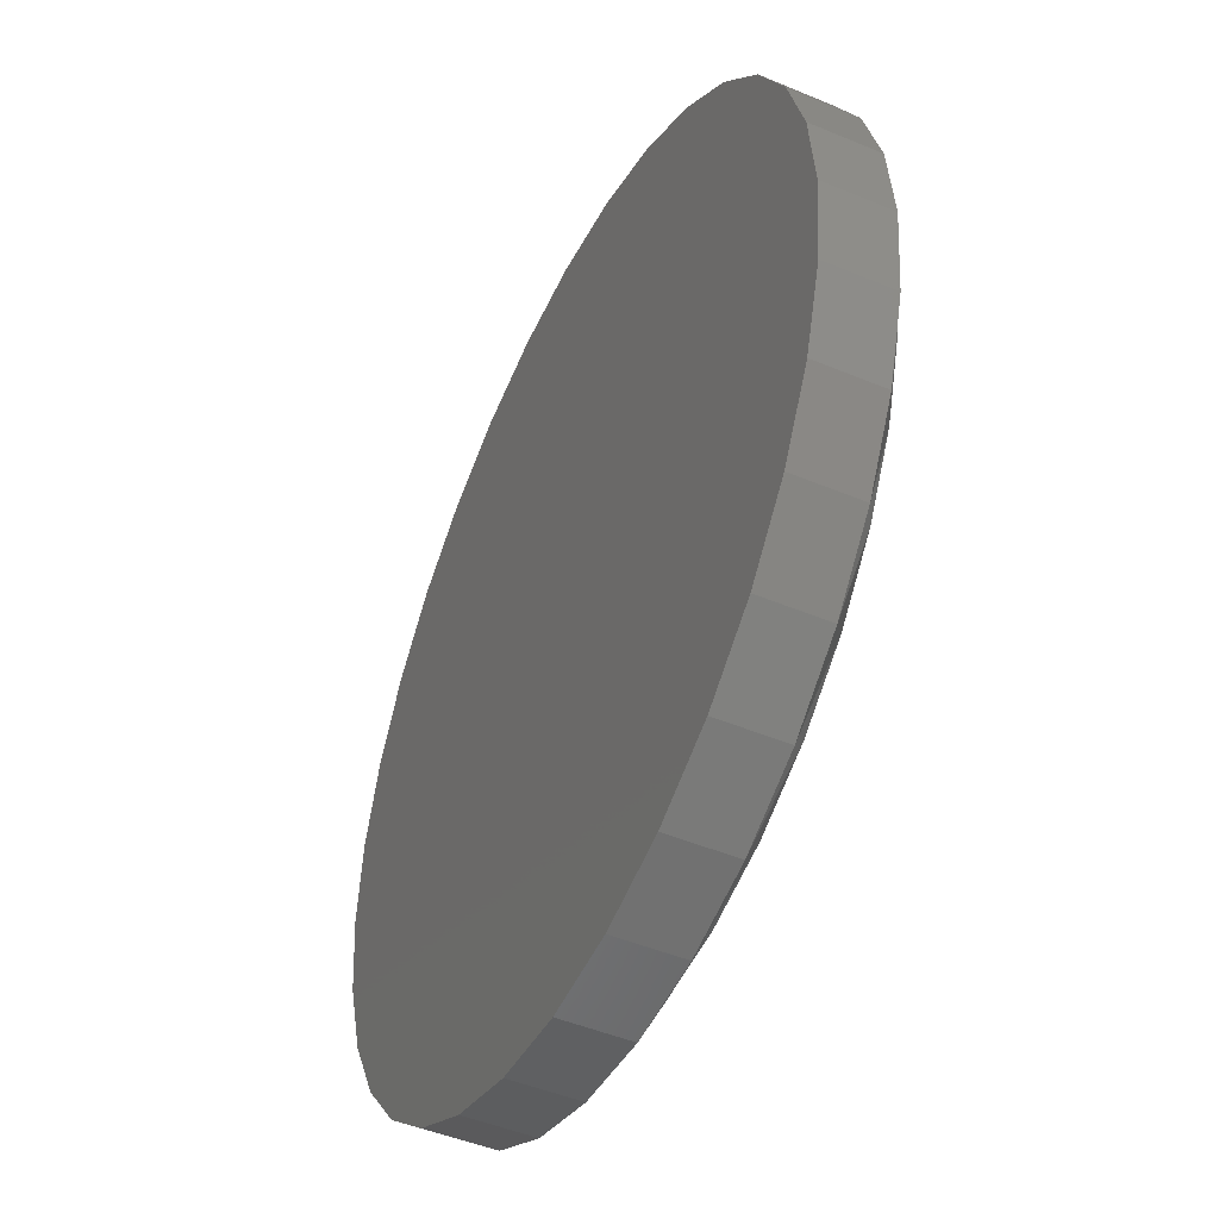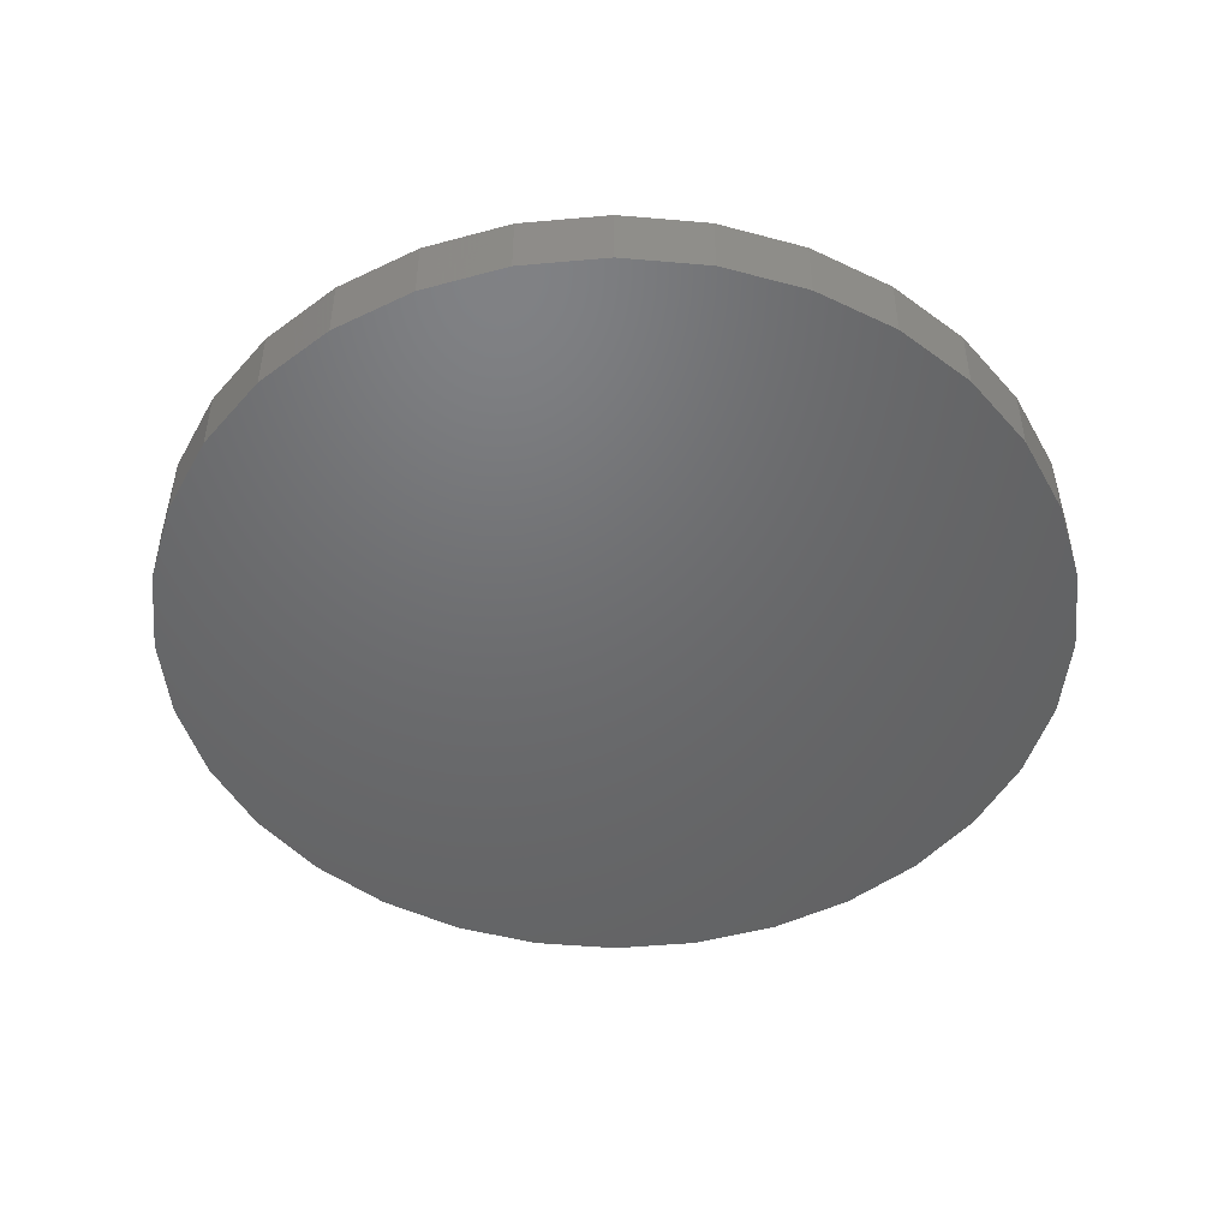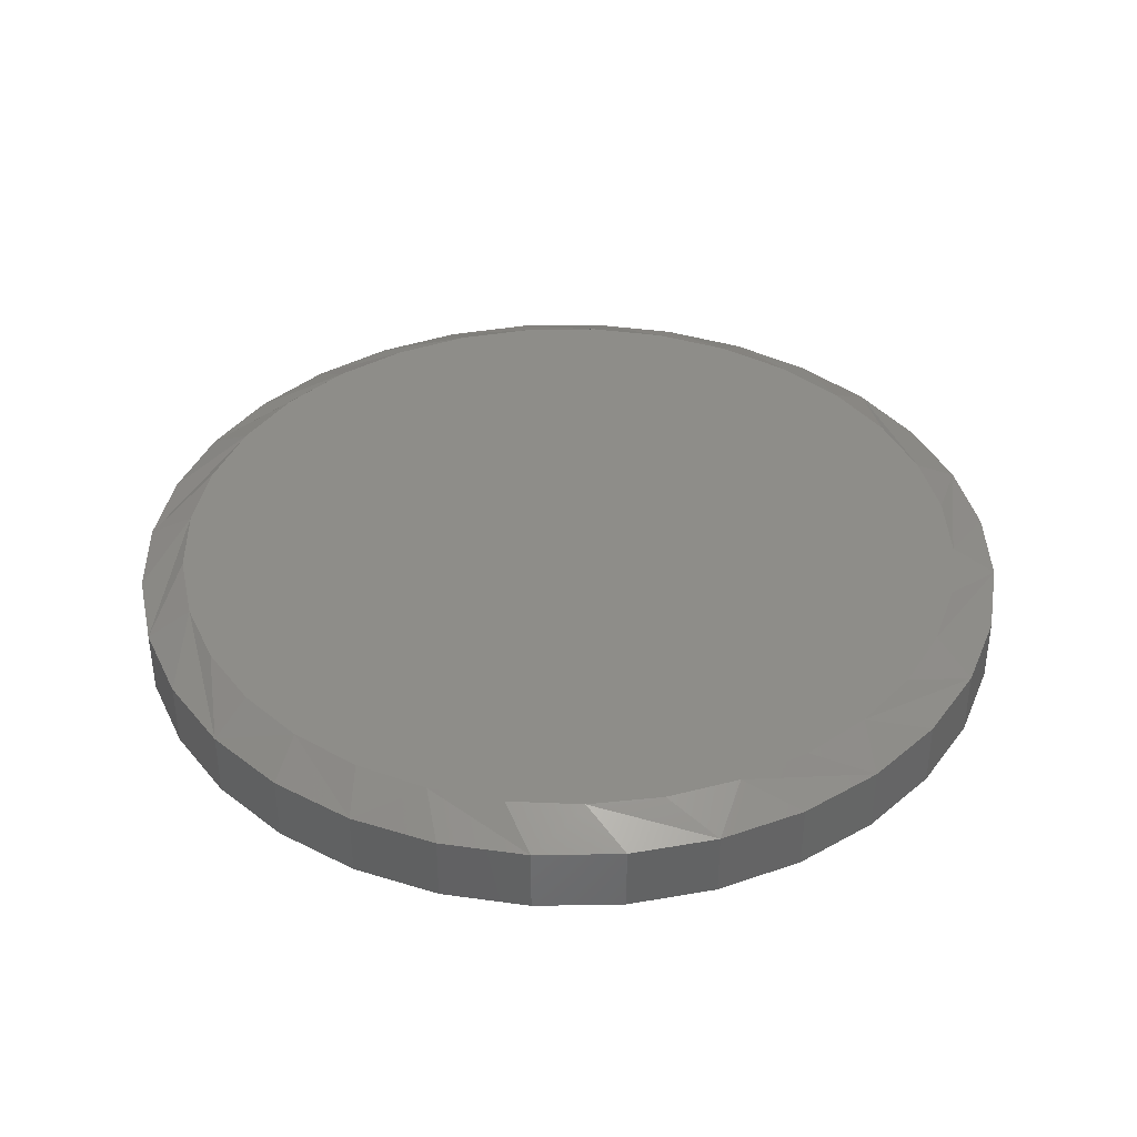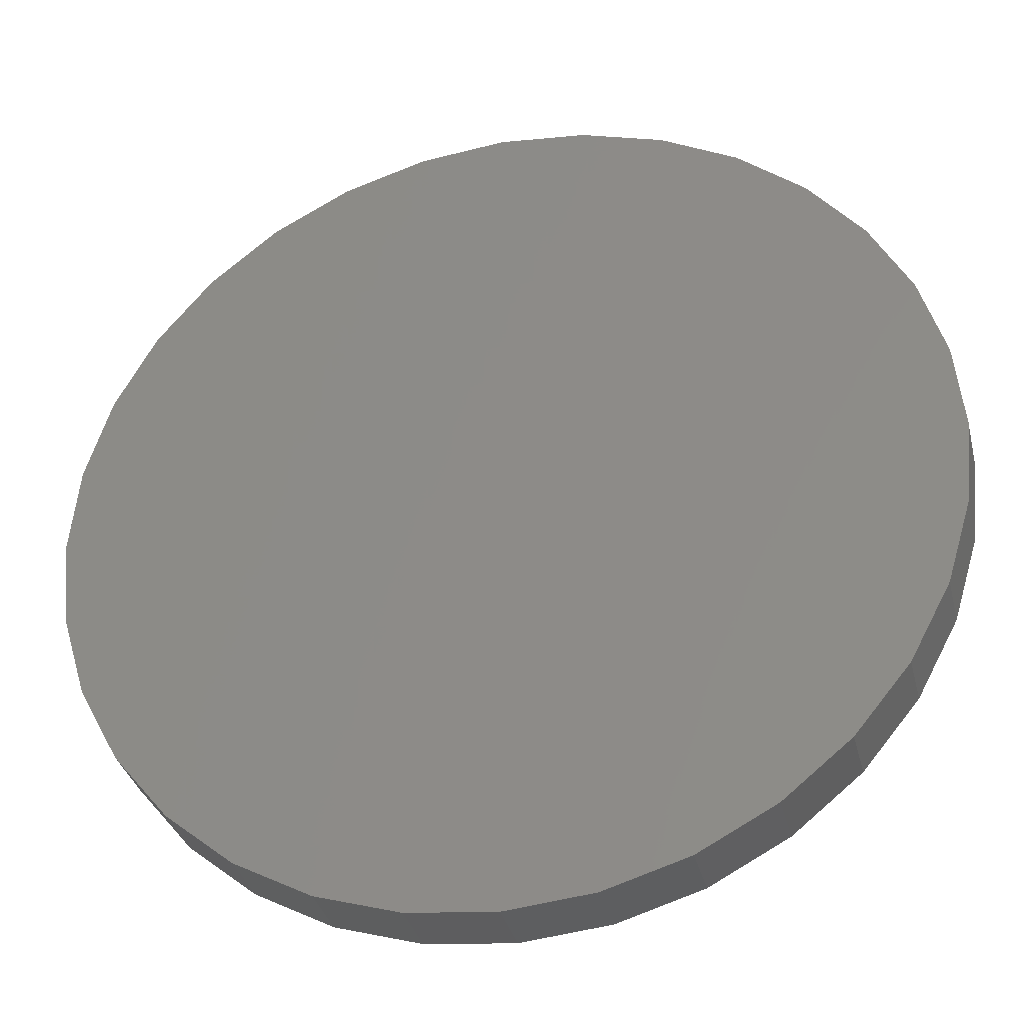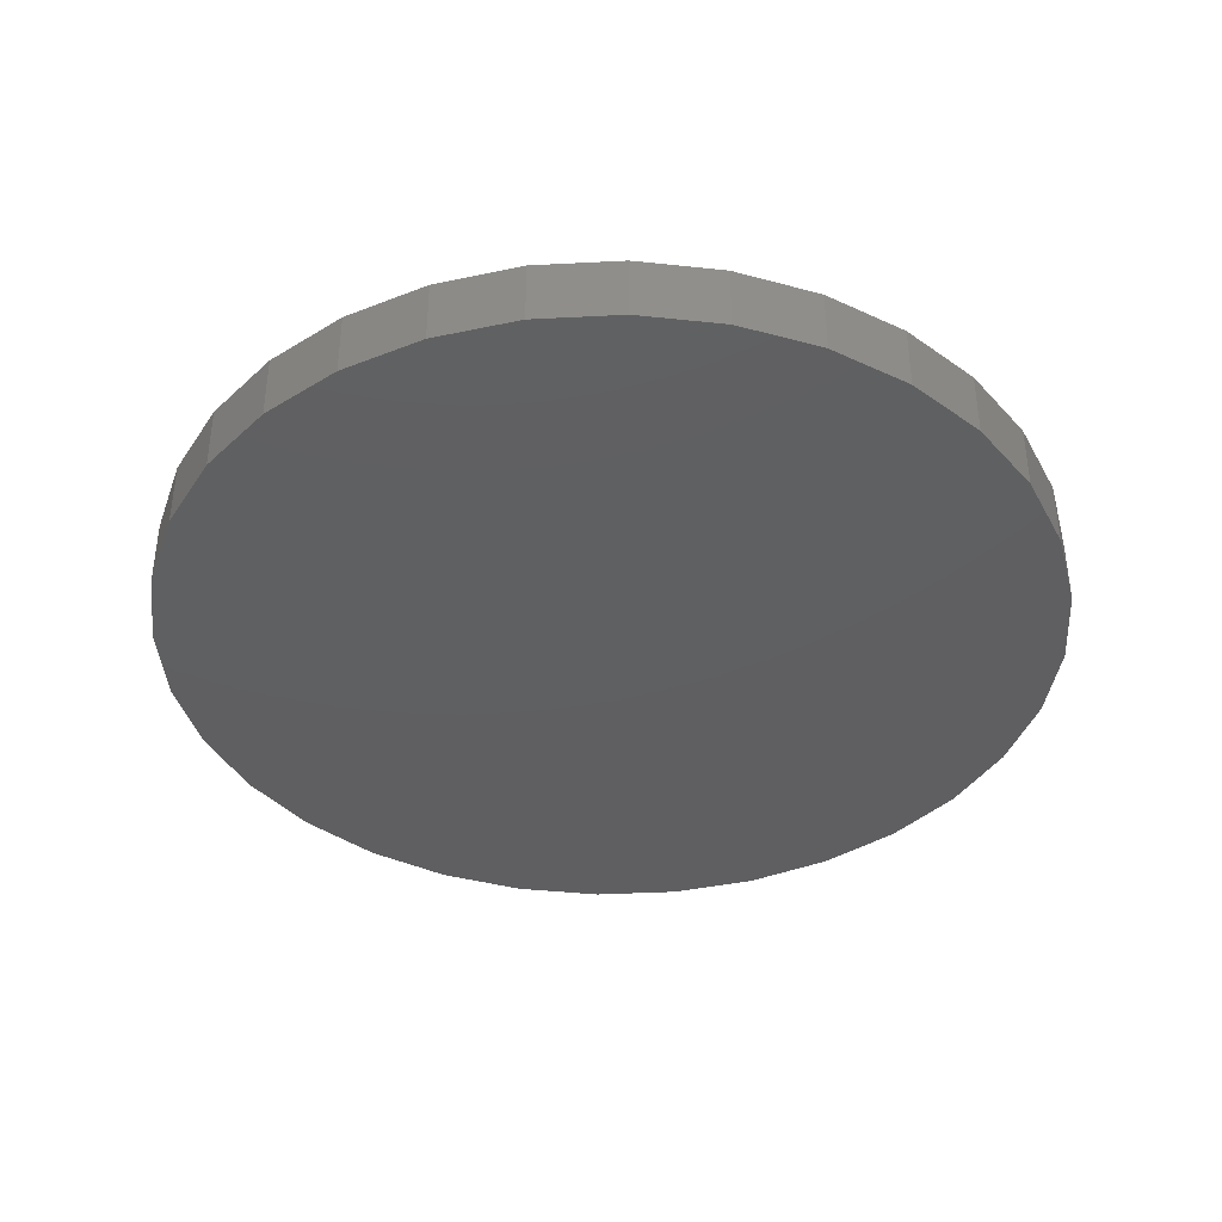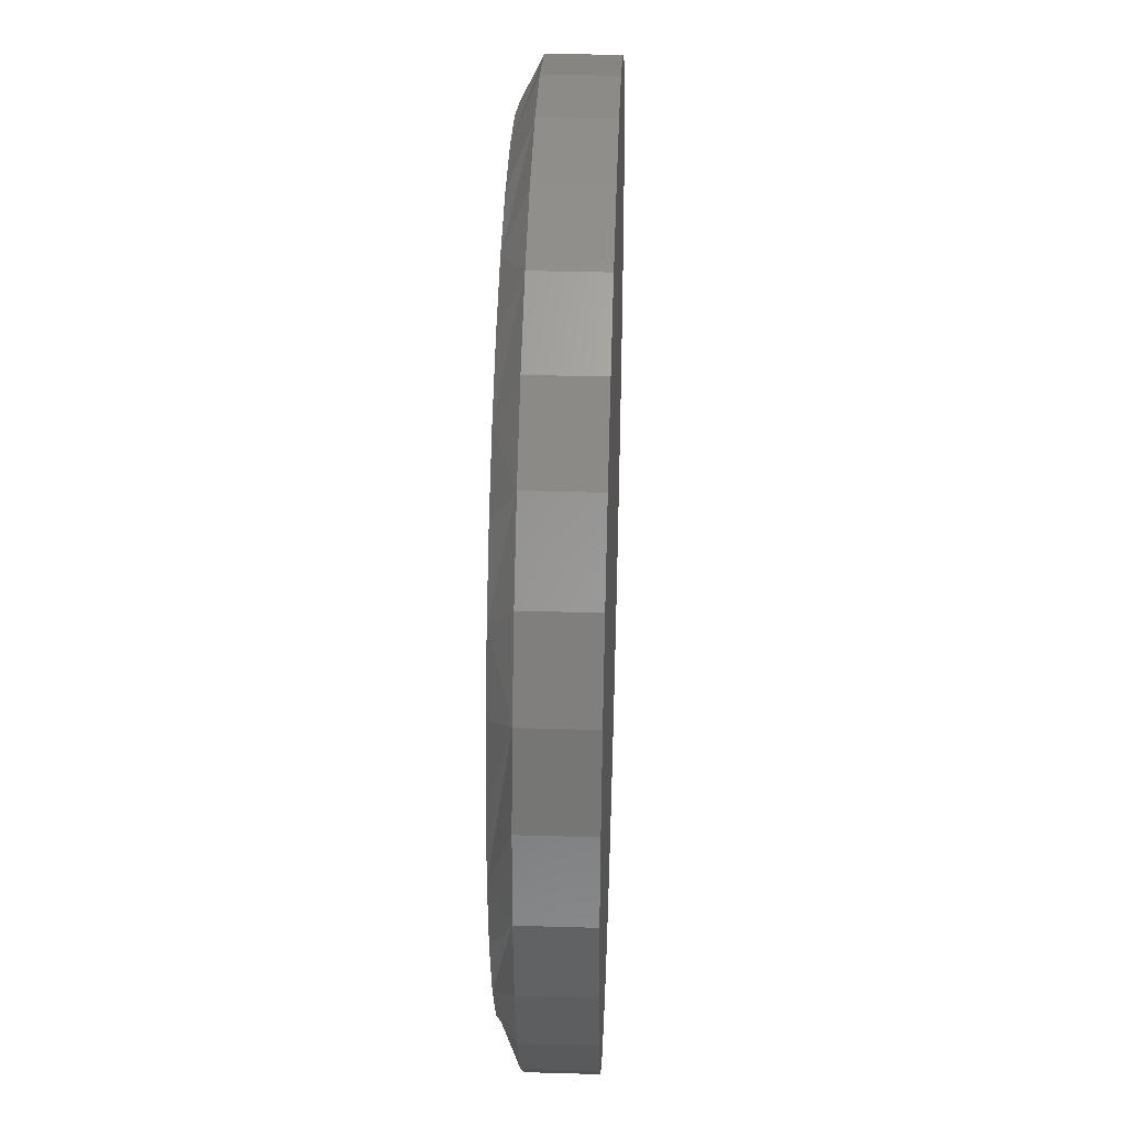
<metadata>
{"format":"stl","ext":"stl","renderer":"f3d","projection":"perspective","resolution":1024,"background":"white","views":[{"elev":-47.5,"azim":-115.3,"up":"+Y"},{"elev":-48.3,"azim":-112.4,"up":"+Z"},{"elev":38.5,"azim":161.9,"up":"+Z"},{"elev":-34.3,"azim":-166.4,"up":"+Y"},{"elev":-39.3,"azim":99.3,"up":"+Z"},{"elev":38.3,"azim":92.1,"up":"+Y"}]}
</metadata>
<code>
# stl→obj: 97 verts, 190 faces
v 0.03415 0.2833 0.0625
v -0.01836 0.2833 0.0625
v -0.06997 0.2737 0.0625
v 0.08576 0.2737 0.0625
v 0.1347 0.2547 0.0625
v -0.1189 0.2547 0.0625
v 0.1794 0.2271 0.0625
v -0.1636 0.2271 0.0625
v 0.2182 0.1917 0.0625
v -0.2024 0.1917 0.0625
v 0.2498 0.1498 0.0625
v -0.234 0.1498 0.0625
v 0.2732 0.1028 0.0625
v -0.2574 0.1028 0.0625
v 0.2876 0.05228 0.0625
v -0.2718 0.05228 0.0625
v 0.2924 1.285e-17 0.0625
v -0.2766 -6.465e-07 0.0625
v 0.287 -0.05551 0.0625
v -0.2712 -0.05551 0.0625
v 0.2708 -0.1089 0.0625
v -0.255 -0.1089 0.0625
v 0.2445 -0.1581 0.0625
v -0.2287 -0.1581 0.0625
v 0.2091 -0.2012 0.0625
v -0.1933 -0.2012 0.0625
v 0.166 -0.2366 0.0625
v -0.1502 -0.2366 0.0625
v 0.1168 -0.2629 0.0625
v -0.101 -0.2629 0.0625
v 0.06341 -0.2791 0.0625
v -0.04761 -0.2791 0.0625
v 0.007896 -0.2845 0.0625
v 0.3237 0 0
v 0.3237 -7.734e-17 0.04688
v 0.3176 -0.06161 0
v 0.3176 -0.06161 0.04688
v 0.2996 -0.1208 0
v 0.2996 -0.1208 0.04688
v 0.2705 -0.1754 0
v 0.2705 -0.1754 0.04688
v 0.2312 -0.2233 0
v 0.2312 -0.2233 0.04688
v 0.1833 -0.2626 0
v 0.1833 -0.2626 0.04688
v 0.1287 -0.2918 0
v 0.1287 -0.2918 0.04688
v 0.0695 -0.3097 0
v 0.0695 -0.3097 0.04688
v 0.007895 -0.3158 0
v 0.007895 -0.3158 0.04688
v -0.05371 -0.3097 0
v -0.05371 -0.3097 0.04688
v -0.113 -0.2918 0
v -0.113 -0.2918 0.04688
v -0.1675 -0.2626 0
v -0.1675 -0.2626 0.04688
v -0.2154 -0.2233 0
v -0.2154 -0.2233 0.04688
v -0.2547 -0.1754 0
v -0.2547 -0.1754 0.04688
v -0.2839 -0.1208 0
v -0.2839 -0.1208 0.04688
v -0.3018 -0.06161 0
v -0.3018 -0.06161 0.04688
v -0.3079 3.867e-17 0
v -0.3079 3.867e-17 0.04688
v -0.3018 0.06161 0
v -0.3018 0.06161 0.04688
v -0.2839 0.1208 0
v -0.2839 0.1208 0.04688
v -0.2547 0.1754 0
v -0.2547 0.1754 0.04688
v -0.2154 0.2233 0
v -0.2154 0.2233 0.04688
v -0.1675 0.2626 0
v -0.1675 0.2626 0.04688
v -0.113 0.2918 0
v -0.113 0.2918 0.04688
v -0.05371 0.3097 0
v -0.05371 0.3097 0.04688
v 0.007895 0.3158 0
v 0.007895 0.3158 0.04688
v 0.0695 0.3097 0
v 0.0695 0.3097 0.04688
v 0.1287 0.2918 0
v 0.1287 0.2918 0.04688
v 0.1833 0.2626 0
v 0.1833 0.2626 0.04688
v 0.2312 0.2233 0
v 0.2312 0.2233 0.04688
v 0.2705 0.1754 0
v 0.2705 0.1754 0.04688
v 0.2996 0.1208 0
v 0.2996 0.1208 0.04688
v 0.3176 0.06161 0
v 0.3176 0.06161 0.04688
f 1 2 3
f 1 3 4
f 4 3 5
f 5 3 6
f 5 6 7
f 7 6 8
f 7 8 9
f 9 8 10
f 9 10 11
f 11 10 12
f 11 12 13
f 13 12 14
f 13 14 15
f 15 14 16
f 15 16 17
f 17 16 18
f 17 18 19
f 19 18 20
f 19 20 21
f 21 20 22
f 21 22 23
f 23 22 24
f 23 24 25
f 25 24 26
f 25 26 27
f 27 26 28
f 27 28 29
f 29 28 30
f 29 30 31
f 31 30 32
f 31 32 33
f 34 35 36
f 36 35 37
f 36 37 38
f 38 37 39
f 38 39 40
f 40 39 41
f 40 41 42
f 42 41 43
f 42 43 44
f 44 43 45
f 44 45 46
f 46 45 47
f 46 47 48
f 48 47 49
f 48 49 50
f 50 49 51
f 50 51 52
f 52 51 53
f 52 53 54
f 54 53 55
f 54 55 56
f 56 55 57
f 56 57 58
f 58 57 59
f 58 59 60
f 60 59 61
f 60 61 62
f 62 61 63
f 62 63 64
f 64 63 65
f 64 65 66
f 66 65 67
f 66 67 68
f 68 67 69
f 68 69 70
f 70 69 71
f 70 71 72
f 72 71 73
f 72 73 74
f 74 73 75
f 74 75 76
f 76 75 77
f 76 77 78
f 78 77 79
f 78 79 80
f 80 79 81
f 80 81 82
f 82 81 83
f 82 83 84
f 84 83 85
f 84 85 86
f 86 85 87
f 86 87 88
f 88 87 89
f 88 89 90
f 90 89 91
f 90 91 92
f 92 91 93
f 92 93 94
f 94 93 95
f 94 95 96
f 96 95 97
f 96 97 34
f 34 97 35
f 93 91 11
f 11 95 93
f 13 95 11
f 89 87 7
f 7 91 89
f 9 91 7
f 85 83 4
f 4 87 85
f 5 87 4
f 81 79 2
f 2 83 81
f 1 83 2
f 77 75 6
f 6 79 77
f 3 79 6
f 73 71 10
f 10 75 73
f 8 75 10
f 14 71 69
f 12 71 14
f 35 97 17
f 9 11 91
f 5 7 87
f 1 4 83
f 3 2 79
f 8 6 75
f 12 10 71
f 67 18 16
f 67 16 14
f 67 14 69
f 13 15 95
f 95 15 17
f 95 17 97
f 21 39 37
f 67 65 18
f 22 63 61
f 26 59 57
f 30 55 53
f 33 51 49
f 29 47 45
f 25 43 41
f 17 19 35
f 35 19 21
f 35 21 37
f 22 20 63
f 63 20 18
f 63 18 65
f 26 24 59
f 59 24 22
f 59 22 61
f 30 28 55
f 55 28 26
f 55 26 57
f 33 32 51
f 51 32 30
f 51 30 53
f 29 31 47
f 47 31 33
f 47 33 49
f 25 27 43
f 43 27 29
f 43 29 45
f 21 23 39
f 39 23 25
f 39 25 41
f 82 84 80
f 50 52 48
f 48 52 54
f 48 54 46
f 46 54 56
f 46 56 44
f 44 56 58
f 44 58 42
f 42 58 60
f 42 60 40
f 40 60 62
f 40 62 38
f 38 62 64
f 38 64 36
f 36 64 66
f 36 66 34
f 34 66 68
f 34 68 96
f 96 68 70
f 96 70 94
f 94 70 72
f 94 72 92
f 92 72 74
f 92 74 90
f 90 74 76
f 90 76 88
f 88 76 78
f 88 78 86
f 86 78 80
f 86 80 84

</code>
